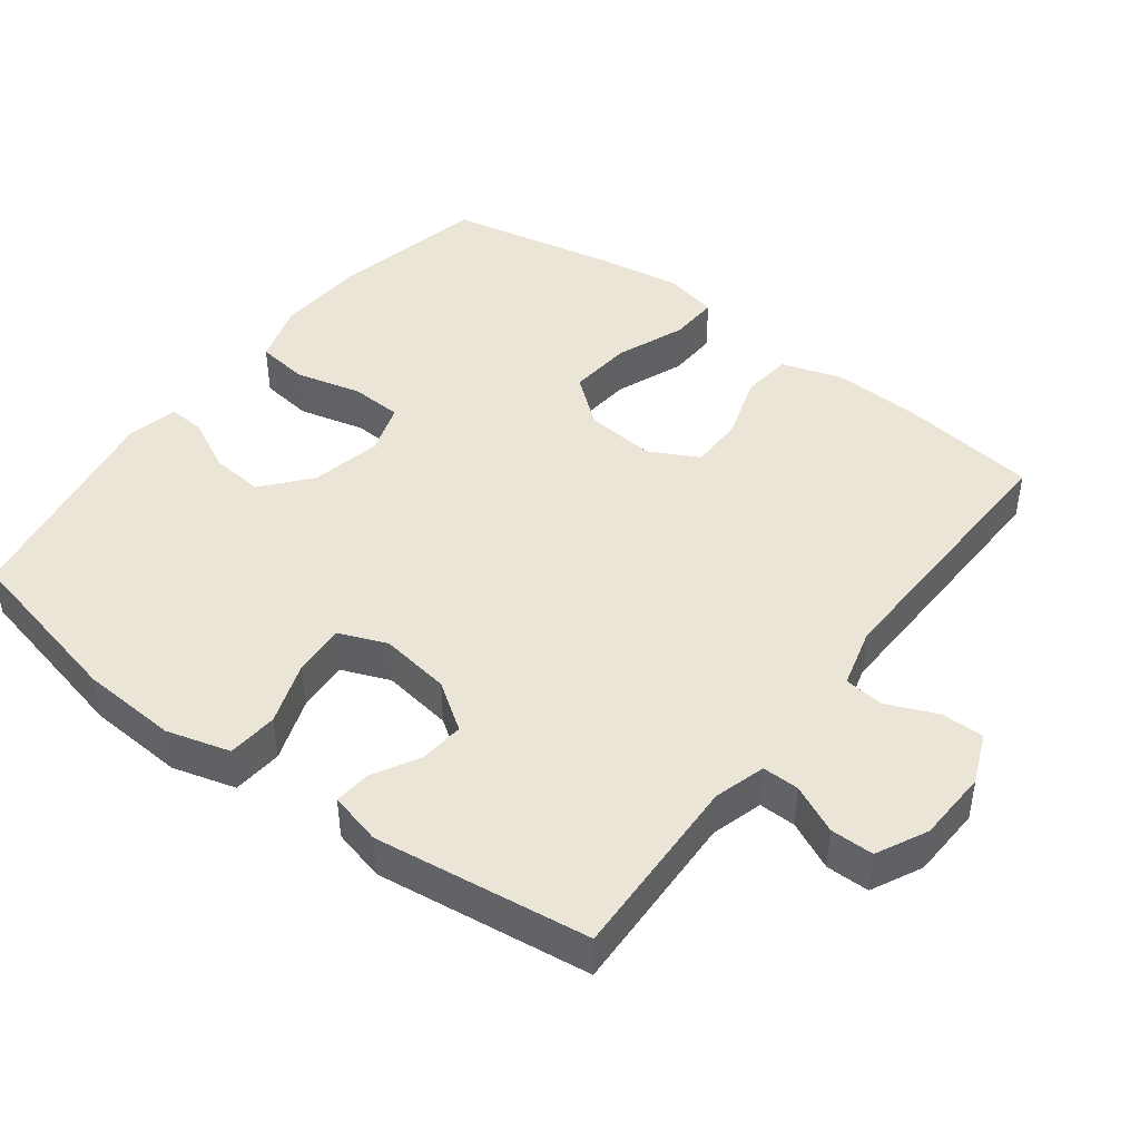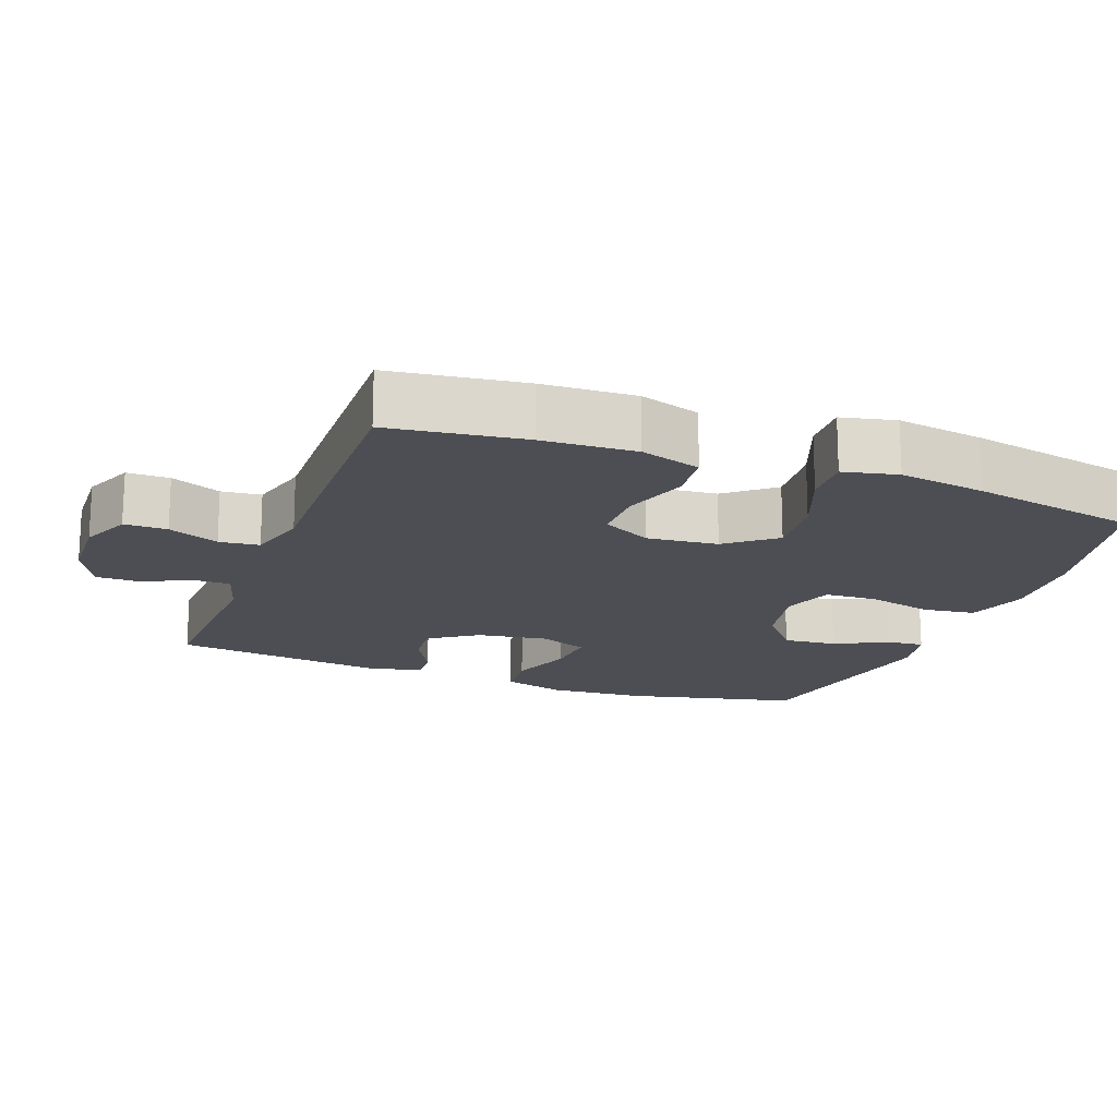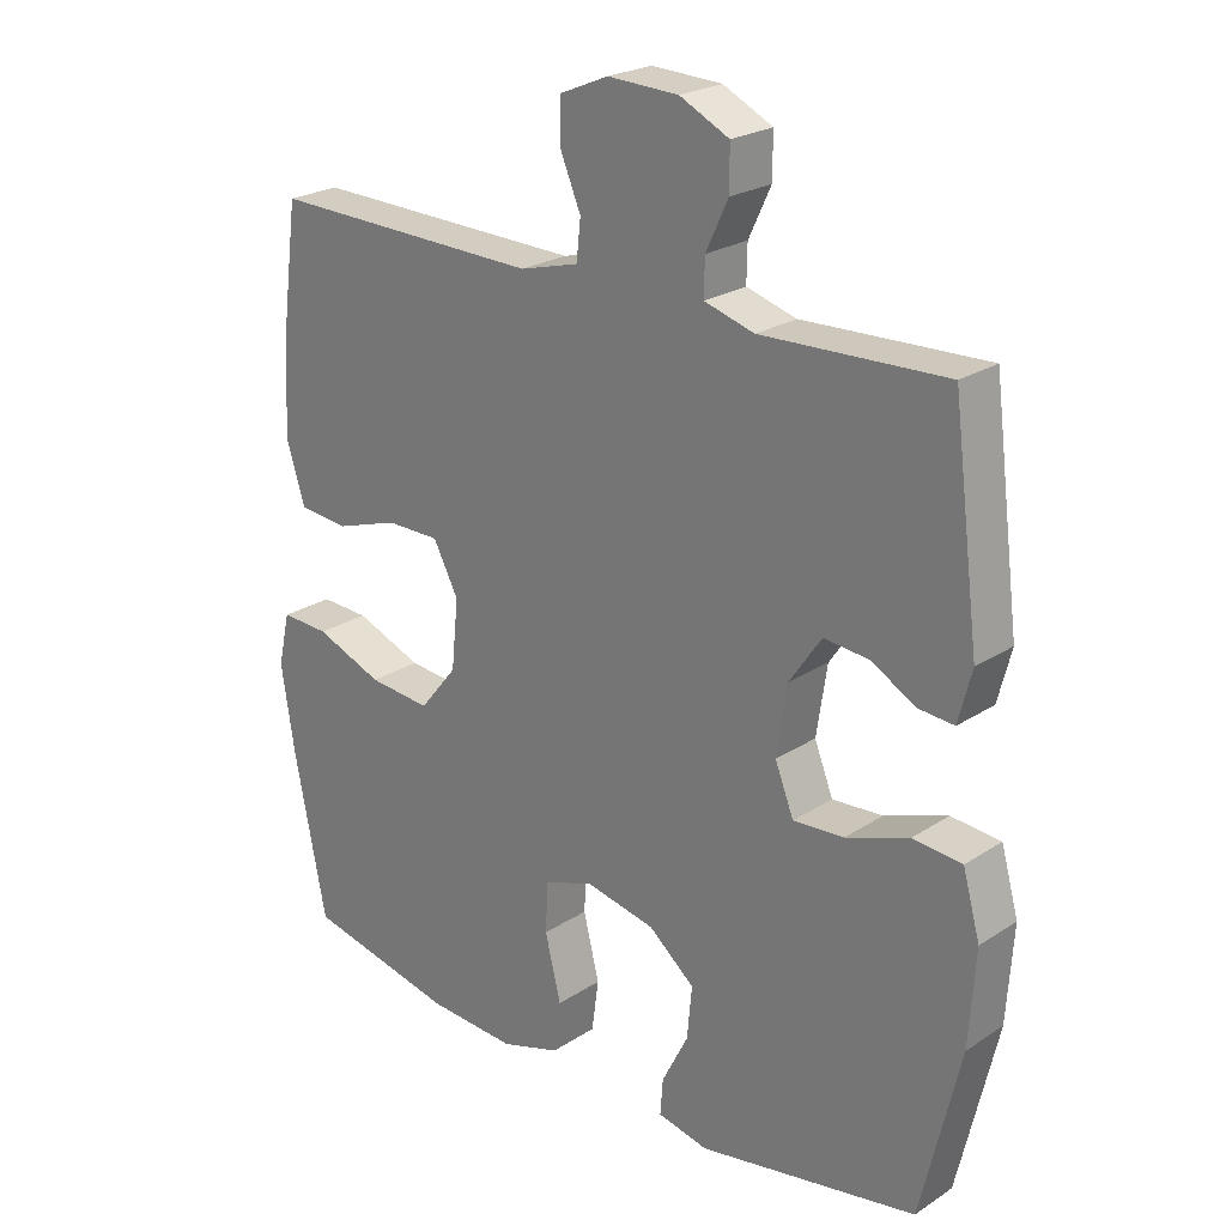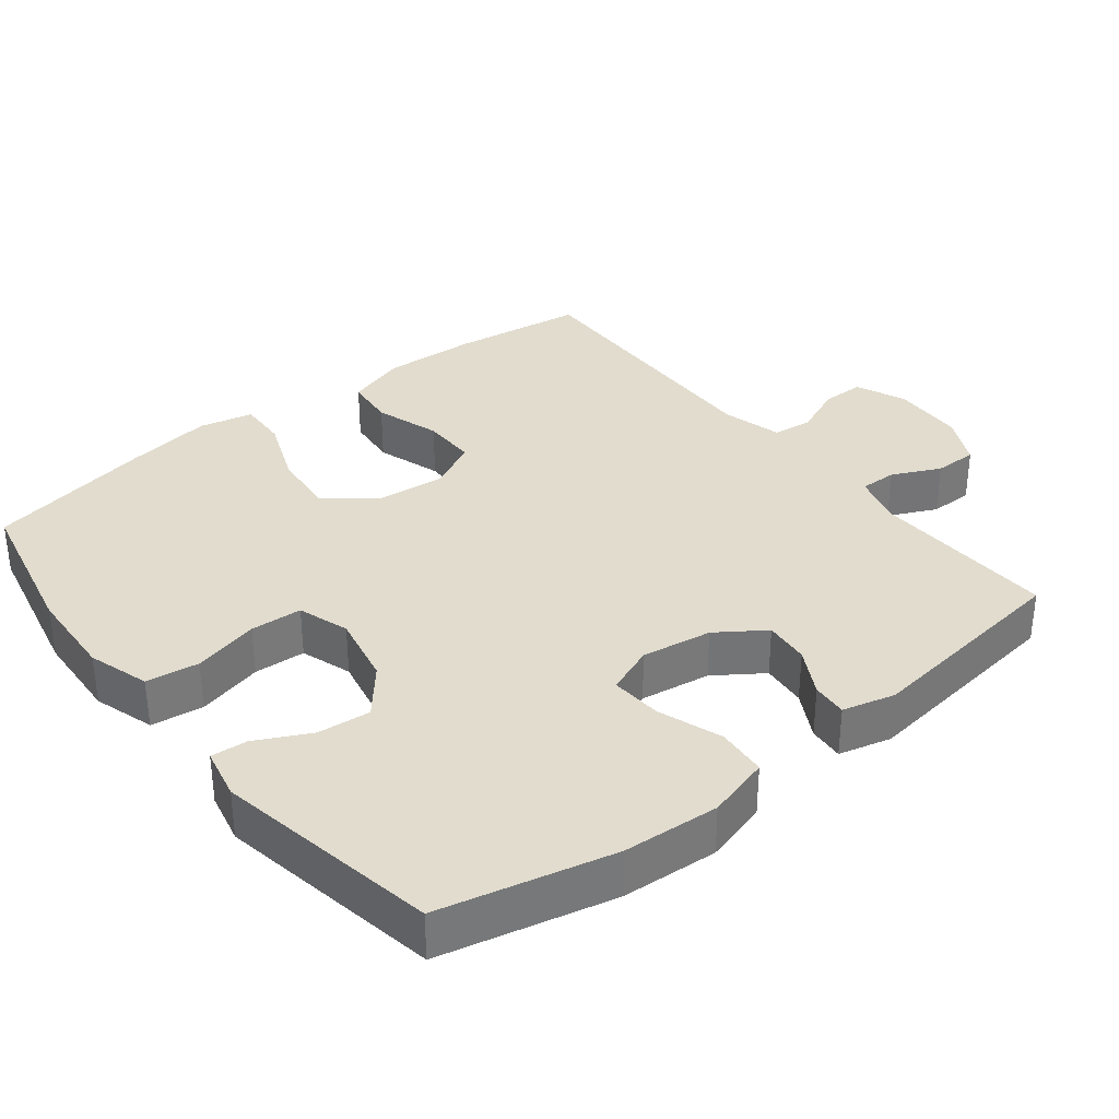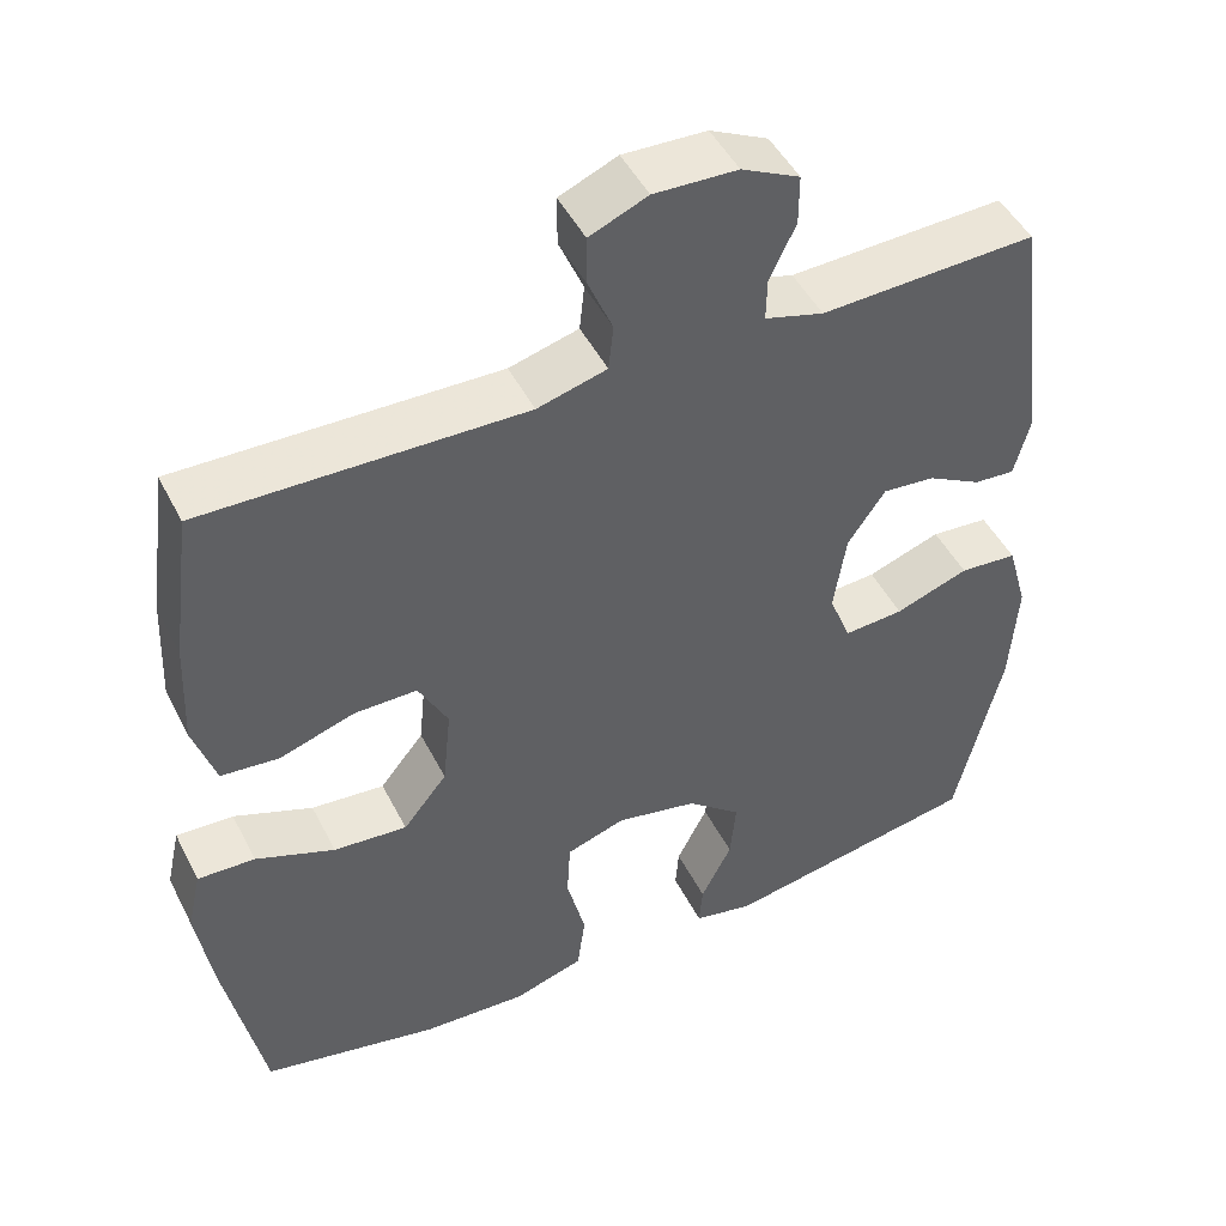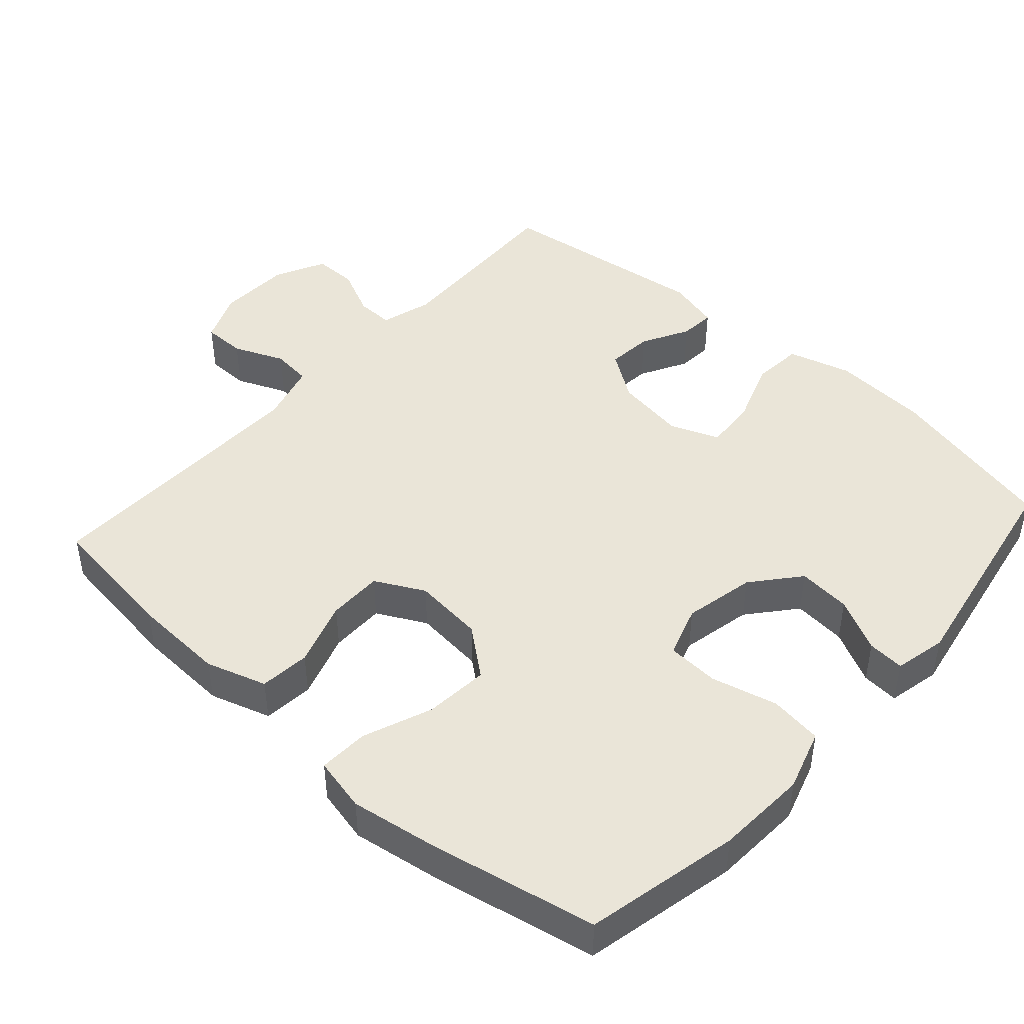
<metadata>
{"format":"obj","ext":"obj","renderer":"f3d","projection":"perspective","resolution":1024,"background":"white","views":[{"elev":44.3,"azim":-52.9,"up":"+Y"},{"elev":-17.4,"azim":69.5,"up":"+Y"},{"elev":23.6,"azim":-137.2,"up":"+Z"},{"elev":34.1,"azim":-128.3,"up":"+Y"},{"elev":47.7,"azim":153.9,"up":"+Z"},{"elev":45.4,"azim":131.9,"up":"+Y"}]}
</metadata>
<code>
v -0.5 0.07 -0.5
v -0.556 0.07 -0.258
v -0.565 0.07 -0.122
v -0.54 0.07 -0.033
v -0.469 0.07 -0.027
v -0.379 0.07 -0.059
v -0.306 0.07 -0.064
v -0.279 0.07 0.004
v -0.294 0.07 0.103
v -0.34 0.07 0.17
v -0.404 0.07 0.164
v -0.47 0.07 0.128
v -0.52 0.07 0.124
v -0.539 0.07 0.198
v -0.5 0.07 0.5
v -0.236 0.07 0.49
v -0.164 0.07 0.511
v -0.165 0.07 0.563
v -0.197 0.07 0.631
v -0.197 0.07 0.692
v -0.126 0.07 0.727
v -0.024 0.07 0.731
v 0.047 0.07 0.701
v 0.047 0.07 0.641
v 0.017 0.07 0.57
v 0.023 0.07 0.514
v 0.108 0.07 0.491
v 0.5 0.07 0.5
v 0.525 0.07 0.312
v 0.531 0.07 0.181
v 0.504 0.07 0.096
v 0.433 0.07 0.089
v 0.341 0.07 0.119
v 0.264 0.07 0.119
v 0.228 0.07 0.05
v 0.238 0.07 -0.049
v 0.292 0.07 -0.116
v 0.382 0.07 -0.108
v 0.479 0.07 -0.07
v 0.549 0.07 -0.067
v 0.566 0.07 -0.143
v 0.547 0.07 -0.265
v 0.5 0.07 -0.5
v 0.283 0.07 -0.547
v 0.155 0.07 -0.554
v 0.069 0.07 -0.527
v 0.059 0.07 -0.453
v 0.082 0.07 -0.36
v 0.078 0.07 -0.287
v 0.006 0.07 -0.263
v -0.094 0.07 -0.284
v -0.16 0.07 -0.339
v -0.153 0.07 -0.414
v -0.115 0.07 -0.489
v -0.111 0.07 -0.541
v -0.184 0.07 -0.557
v -0.5 0 -0.5
v -0.556 0 -0.258
v -0.565 0 -0.122
v -0.54 0 -0.033
v -0.469 0 -0.027
v -0.379 0 -0.059
v -0.306 0 -0.064
v -0.279 0 0.004
v -0.294 0 0.103
v -0.34 0 0.17
v -0.404 0 0.164
v -0.47 0 0.128
v -0.52 0 0.124
v -0.539 0 0.198
v -0.5 0 0.5
v -0.236 0 0.49
v -0.164 0 0.511
v -0.165 0 0.563
v -0.197 0 0.631
v -0.197 0 0.692
v -0.126 0 0.727
v -0.024 0 0.731
v 0.047 0 0.701
v 0.047 0 0.641
v 0.017 0 0.57
v 0.023 0 0.514
v 0.108 0 0.491
v 0.5 0 0.5
v 0.525 0 0.312
v 0.531 0 0.181
v 0.504 0 0.096
v 0.433 0 0.089
v 0.341 0 0.119
v 0.264 0 0.119
v 0.228 0 0.05
v 0.238 0 -0.049
v 0.292 0 -0.116
v 0.382 0 -0.108
v 0.479 0 -0.07
v 0.549 0 -0.067
v 0.566 0 -0.143
v 0.547 0 -0.265
v 0.5 0 -0.5
v 0.283 0 -0.547
v 0.155 0 -0.554
v 0.069 0 -0.527
v 0.059 0 -0.453
v 0.082 0 -0.36
v 0.078 0 -0.287
v 0.006 0 -0.263
v -0.094 0 -0.284
v -0.16 0 -0.339
v -0.153 0 -0.414
v -0.115 0 -0.489
v -0.111 0 -0.541
v -0.184 0 -0.557
f 4 5 6
f 3 4 6
f 2 3 6
f 1 2 6
f 56 1 6
f 55 56 6
f 54 55 6
f 53 54 6
f 52 53 6 7
f 51 52 7 8
f 50 51 8 9
f 49 50 9 10
f 46 47 48
f 45 46 48
f 44 45 48
f 43 44 48
f 42 43 48
f 41 42 48
f 40 41 48
f 39 40 48
f 38 39 48
f 37 38 48 49
f 36 37 49 10
f 31 32 33
f 30 31 33
f 29 30 33
f 28 29 33
f 27 28 33
f 26 27 33 34
f 23 24 25
f 22 23 25
f 21 22 25
f 20 21 25
f 19 20 25
f 18 19 25
f 17 18 25 26
f 26 34 35
f 17 26 35
f 16 17 35
f 14 15 16
f 13 14 16
f 12 13 16
f 11 12 16
f 16 35 36 10
f 10 11 16
f 62 61 60
f 62 60 59
f 62 59 58
f 62 58 57
f 62 57 112
f 62 112 111
f 62 111 110
f 62 110 109
f 63 62 109 108
f 64 63 108 107
f 65 64 107 106
f 66 65 106 105
f 104 103 102
f 104 102 101
f 104 101 100
f 104 100 99
f 104 99 98
f 104 98 97
f 104 97 96
f 104 96 95
f 104 95 94
f 105 104 94 93
f 66 105 93 92
f 89 88 87
f 89 87 86
f 89 86 85
f 89 85 84
f 89 84 83
f 90 89 83 82
f 81 80 79
f 81 79 78
f 81 78 77
f 81 77 76
f 81 76 75
f 81 75 74
f 82 81 74 73
f 91 90 82
f 91 82 73
f 91 73 72
f 72 71 70
f 72 70 69
f 72 69 68
f 72 68 67
f 66 92 91 72
f 72 67 66
f 1 57 58 2
f 2 58 59 3
f 3 59 60 4
f 4 60 61 5
f 5 61 62 6
f 6 62 63 7
f 7 63 64 8
f 8 64 65 9
f 9 65 66 10
f 10 66 67 11
f 11 67 68 12
f 12 68 69 13
f 13 69 70 14
f 14 70 71 15
f 15 71 72 16
f 16 72 73 17
f 17 73 74 18
f 18 74 75 19
f 19 75 76 20
f 20 76 77 21
f 21 77 78 22
f 22 78 79 23
f 23 79 80 24
f 24 80 81 25
f 25 81 82 26
f 26 82 83 27
f 27 83 84 28
f 28 84 85 29
f 29 85 86 30
f 30 86 87 31
f 31 87 88 32
f 32 88 89 33
f 33 89 90 34
f 34 90 91 35
f 35 91 92 36
f 36 92 93 37
f 37 93 94 38
f 38 94 95 39
f 39 95 96 40
f 40 96 97 41
f 41 97 98 42
f 42 98 99 43
f 43 99 100 44
f 44 100 101 45
f 45 101 102 46
f 46 102 103 47
f 47 103 104 48
f 48 104 105 49
f 49 105 106 50
f 50 106 107 51
f 51 107 108 52
f 52 108 109 53
f 53 109 110 54
f 54 110 111 55
f 55 111 112 56
f 56 112 57 1

</code>
